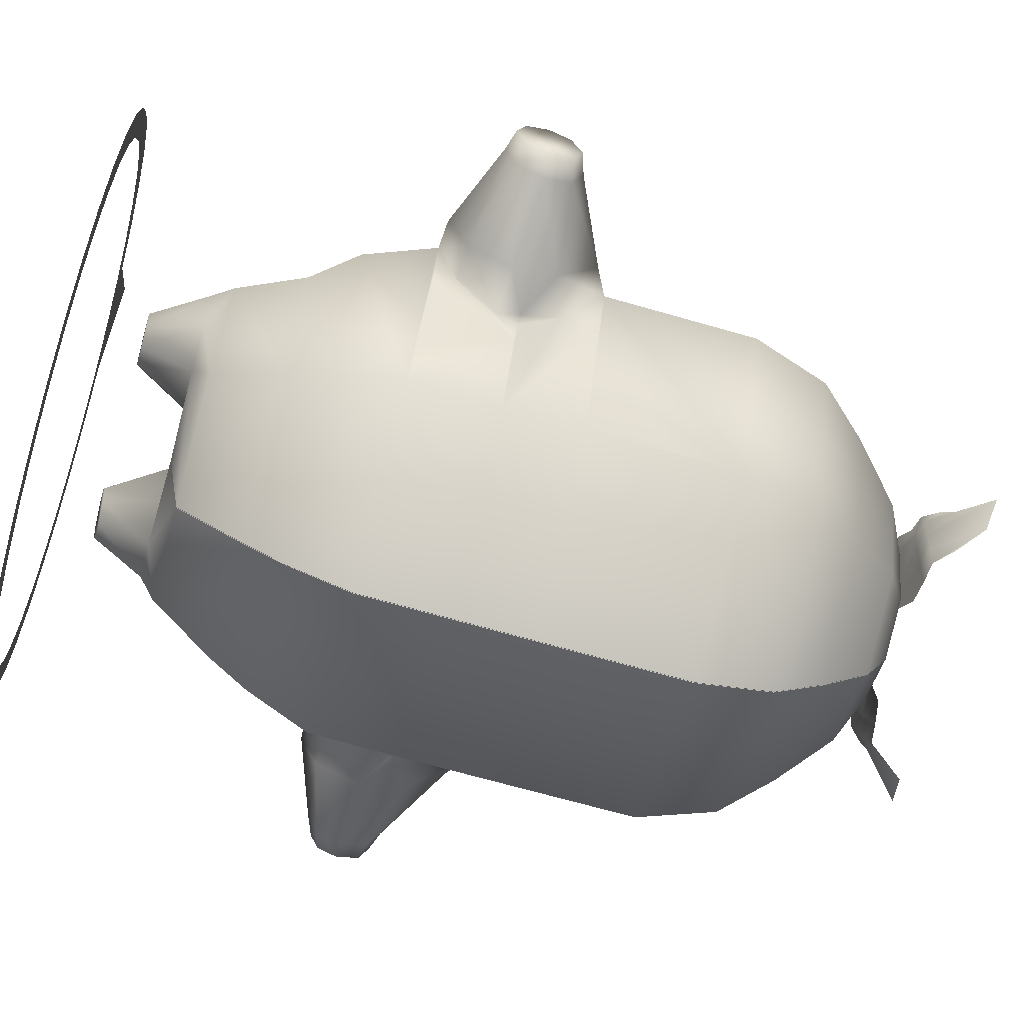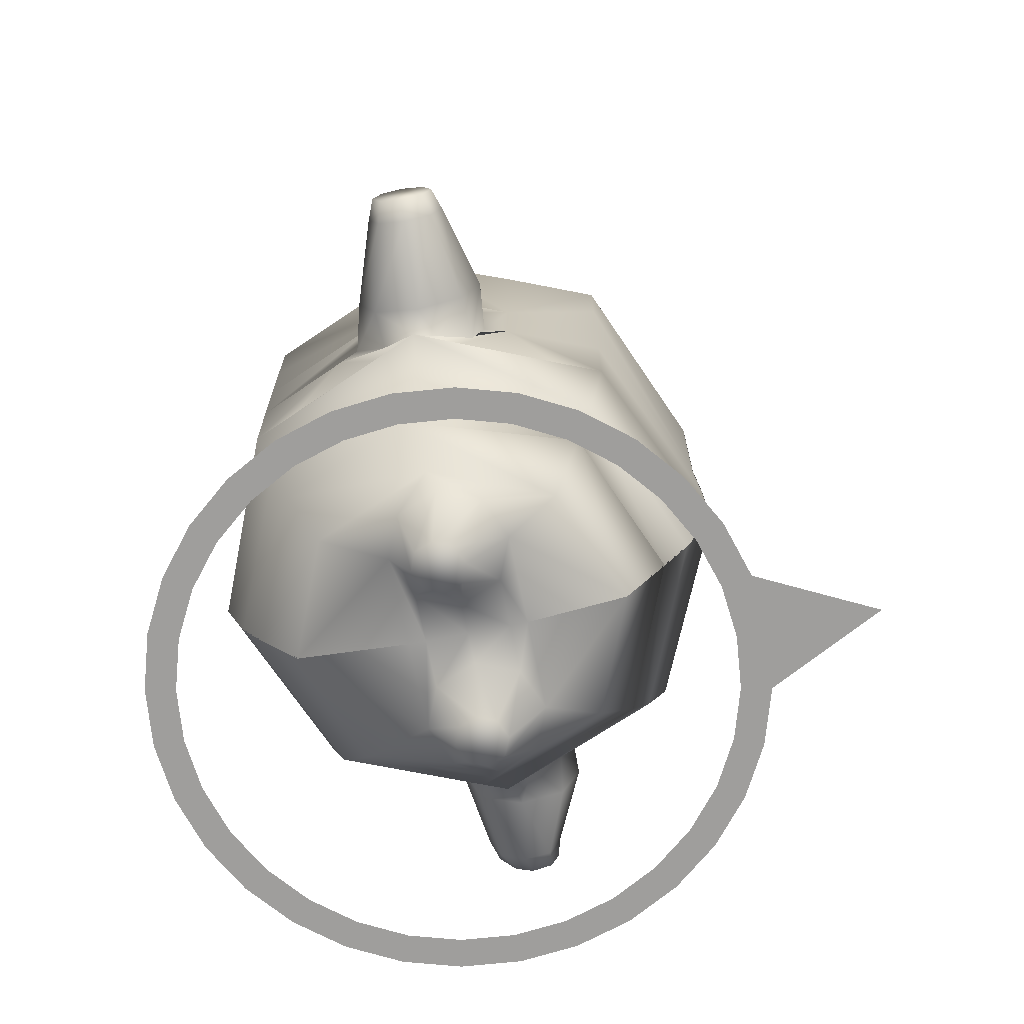
<metadata>
{"format":"obj","ext":"obj","renderer":"f3d","projection":"perspective","resolution":1024,"background":"white","views":[{"elev":-69.2,"azim":74.2,"up":"+Z"},{"elev":-71.0,"azim":-78.5,"up":"+Y"}]}
</metadata>
<code>
g default
v 1.281 1.533 -0.3262
v 1.69 1.561 -0.2734
v 1.305 1.318 -0.244
v 1.707 1.429 -0.2155
v 1.333 1.222 -0.03275
v 1.727 1.373 -0.09008
v 1.355 1.309 0.1778
v 1.742 1.424 0.0368
v 1.358 1.522 0.2685
v 1.743 1.55 0.09067
v 1.334 1.736 0.1878
v 1.729 1.68 0.03694
v 1.304 1.925 -0.0153
v 1.706 1.737 -0.08985
v 1.28 1.744 -0.2336
v 1.69 1.687 -0.2172
v 1.795 1.562 -0.2427
v 1.807 1.441 -0.1603
v 1.818 1.403 -0.07153
v 1.826 1.444 0.02848
v 1.827 1.546 0.06973
v 1.819 1.649 0.02878
v 1.807 1.704 -0.09816
v 1.794 1.668 -0.2087
v 0.4337 0.05382 -0.1653
v 0.4337 0.3001 -0.2988
v 0.5216 0.0513 -0.1309
v 0.6311 0.2992 -0.217
v 0.5581 0.04471 -0.04158
v 0.7128 0.298 -0.01975
v 0.5216 0.0391 0.04785
v 0.6311 0.2958 0.1775
v 0.4337 0.03711 0.08499
v 0.4335 0.2946 0.2591
v 0.3457 0.03947 0.04857
v 0.2355 0.2981 0.1773
v 0.3092 0.04516 -0.03959
v 0.1535 0.3009 -0.02002
v 0.3457 0.05111 -0.1279
v 0.2355 0.3028 -0.2172
v -0.001345 1.609 -1.254
v 0.8429 1.613 -0.9002
v 1.199 1.623 -0.05177
v 0.8549 1.61 0.7986
v -0.000522 1.608 1.171
v -0.002331 1.973 -1.254
v 0.8446 1.979 -0.902
v 1.195 1.984 -0.05238
v 0.8472 1.978 0.7969
v -0.002226 1.973 1.148
v -0.003564 2.698 -1.254
v 0.8444 2.704 -0.9026
v 1.192 2.699 -0.05252
v 0.8446 2.703 0.7962
v -0.003502 2.698 1.148
v -0.00399 3.06 -1.134
v 0.7594 3.064 -0.8176
v 1.076 3.064 -0.05318
v 0.7594 3.064 0.7113
v -0.003998 3.06 1.028
v -0.00446 3.302 -0.918
v 0.6065 3.304 -0.6647
v 0.8598 3.304 -0.05318
v 0.6065 3.304 0.5584
v -0.004406 3.302 0.8117
v -0.004977 3.544 -0.6586
v 0.423 3.544 -0.4813
v 0.6004 3.544 -0.05318
v 0.423 3.544 0.3749
v -0.004847 3.543 0.5522
v -0.00504 3.664 -0.4164
v 0.2518 3.664 -0.31
v 0.3582 3.664 -0.05318
v 0.2518 3.664 0.2037
v -0.00504 3.664 0.3101
v -1.2e-05 1.204 -1.254
v 0.8489 1.198 -0.9014
v 1.21 1.212 -0.05657
v 0.8573 1.196 0.7979
v 0.000133 1.198 1.18
v 0.001485 0.9013 -1.144
v 0.7676 0.8911 -0.8176
v 1.087 0.8925 -0.05515
v 0.7717 0.8887 0.7155
v 0.000995 0.8952 1.042
v 0.001391 0.6983 -1.026
v 0.6915 0.6898 -0.7412
v 0.947 0.6902 -0.1444
v 0.6939 0.6877 0.6374
v 0.001486 0.6968 0.9206
v 0.6943 0.6874 0.6379
v 0.001487 0.6971 0.9201
v 0.001985 0.396 -0.8316
v 0.5544 0.3883 -0.6035
v 0.7825 0.3874 -0.05311
v 0.5543 0.3846 0.4973
v 0.002064 0.3934 0.7252
v 1.023 1.982 0.3736
v 1.026 2.642 0.3719
v 0.8452 2.341 0.7962
v 1.02 2.344 0.3715
v 1.136 1.418 0.1628
v 1.02 2.704 -0.4779
v 0.8451 2.341 -0.9026
v 1.124 1.198 0.1593
v 0.9499 1.196 0.5857
v 1.035 1.614 0.376
v 1.013 1.619 -0.4724
v 1.216 1.422 -0.05698
v 1.108 1.624 0.1592
v 1.04 1.198 0.3731
v 1.107 1.984 -0.2646
v 1.097 1.623 -0.3597
v 1.103 1.803 -0.2623
v 1.11 1.983 0.1615
v 1.114 1.802 0.1628
v 1.02 1.202 -0.474
v 1.11 1.217 -0.2628
v 0.9319 1.201 -0.6864
v 1.108 1.524 0.1592
v 1.081 1.565 0.2696
v 1.109 1.36 0.2149
v 1.171 1.261 0.05191
v 1.076 1.52 -0.3623
v 1.132 1.319 -0.2098
v 0.8568 1.196 0.7975
v 0.000146 1.201 1.162
v 1.055 1.621 -0.3655
v 0.1542 3.653 -0.2441
v 0.2701 3.687 0.1718
v 0.5469 3.839 -0.2804
v 0.611 3.779 -0.00299
v 0.3611 3.74 -0.2974
v -0.01573 3.668 0.04264
v 0.4561 3.707 0.09857
v 0.7936 3.963 -0.171
v 0.4238 3.721 -0.08269
v 0.2581 3.727 -0.2896
v 0.1311 3.677 0.1264
v 0.548 3.717 0.0522
v 0.6563 3.952 -0.2176
v 0.4646 3.747 -0.3055
v 0.01979 3.69 -0.1152
v 0.387 3.661 0.1358
v 0.6388 3.837 -0.02944
v 0.5214 3.732 -0.1102
v 0.288 3.705 -0.04438
v 0.3954 3.728 -0.1803
v 0.4522 3.713 0.01496
v 0.3255 3.662 0.06835
v 0.2786 3.716 -0.1476
v 0.493 3.74 -0.2079
v 0.5498 3.724 -0.01256
v -1.322 1.522 -0.3077
v -1.72 1.531 -0.1721
v -1.32 1.307 -0.2184
v -1.72 1.405 -0.1173
v -1.315 1.219 -0.006125
v -1.716 1.354 0.01078
v -1.309 1.311 0.2058
v -1.711 1.409 0.1371
v -1.305 1.529 0.2917
v -1.707 1.537 0.1876
v -1.304 1.741 0.2011
v -1.707 1.663 0.1328
v -1.309 1.926 -0.01351
v -1.71 1.714 0.00471
v -1.317 1.736 -0.2225
v -1.716 1.659 -0.1216
v -1.819 1.533 -0.1326
v -1.819 1.432 -0.0887
v -1.816 1.392 0.01376
v -1.811 1.436 0.1148
v -1.808 1.538 0.1552
v -1.808 1.639 0.1114
v -1.811 1.68 0.008904
v -1.815 1.636 -0.09213
v -0.4295 0.05578 -0.1823
v -0.4216 0.301 -0.2989
v -0.5185 0.0538 -0.15
v -0.6191 0.3 -0.2172
v -0.5552 0.04284 -0.06024
v -0.7011 0.2981 -0.02029
v -0.519 0.03146 0.03014
v -0.6196 0.2939 0.1767
v -0.4311 0.02542 0.06807
v -0.4226 0.2907 0.2583
v -0.3428 0.02744 0.03238
v -0.2257 0.2937 0.1768
v -0.3057 0.03679 -0.0553
v -0.1437 0.2985 -0.02023
v -0.3415 0.04847 -0.1437
v -0.225 0.3026 -0.2172
v 0.002675 1.609 -1.254
v -0.8478 1.611 -0.9027
v -1.203 1.625 -0.05144
v -0.8459 1.613 0.7955
v 0.003055 1.609 1.17
v 0.001685 1.973 -1.254
v -0.8491 1.978 -0.9026
v -1.202 1.984 -0.05375
v -0.8482 1.979 0.7957
v 0.001968 1.973 1.148
v 0.000331 2.698 -1.254
v -0.8504 2.703 -0.9026
v -1.193 2.695 -0.05266
v -0.8503 2.703 0.7962
v 0.000382 2.698 1.148
v -7.5e-05 3.06 -1.134
v -0.7656 3.064 -0.8176
v -1.082 3.064 -0.05318
v -0.7656 3.064 0.7113
v -6.9e-05 3.06 1.028
v -0.000431 3.301 -0.918
v -0.6128 3.304 -0.6647
v -0.8661 3.304 -0.05318
v -0.6128 3.304 0.5584
v -0.000451 3.301 0.8117
v -0.000898 3.543 -0.6586
v -0.4293 3.544 -0.4813
v -0.6066 3.544 -0.05318
v -0.4293 3.544 0.3749
v -0.000864 3.543 0.5522
v -0.001122 3.664 -0.4164
v -0.2581 3.664 -0.31
v -0.3644 3.664 -0.05318
v -0.258 3.664 0.2037
v -0.001051 3.663 0.3101
v 0.003974 1.203 -1.254
v -0.8437 1.196 -0.9026
v -1.201 1.21 -0.05064
v -0.8442 1.198 0.7967
v 0.004059 1.199 1.18
v 0.004219 0.9008 -1.144
v -0.7573 0.8908 -0.8176
v -1.075 0.893 -0.0544
v -0.7616 0.8883 0.7155
v 0.004776 0.8954 1.042
v 0.005315 0.698 -1.026
v -0.6806 0.6896 -0.7412
v -0.9351 0.69 -0.1444
v -0.6831 0.687 0.6375
v 0.005325 0.6958 0.9208
v -0.6835 0.6866 0.638
v 0.005326 0.696 0.9203
v 0.005895 0.3957 -0.8316
v -0.5424 0.3886 -0.6034
v -0.7704 0.3875 -0.05308
v -0.543 0.3811 0.4972
v 0.005649 0.3908 0.7252
v 0.004076 0.3021 0.2594
v 0.0041 0.3014 0.1775
v 0.004249 0.303 -0.01986
v 0.004174 0.3063 -0.217
v 0.003977 0.3068 -0.2985
v -1.025 1.984 0.3706
v -1.027 2.704 0.3715
v -0.8496 2.341 0.7961
v -1.026 2.344 0.3715
v -1.111 1.427 0.161
v -1.026 2.704 -0.4779
v -0.8498 2.341 -0.9026
v -1.109 1.205 0.1603
v -1.022 1.619 0.3705
v -1.027 1.619 -0.4783
v -1.206 1.425 -0.04806
v -1.114 1.624 0.1592
v -1.019 1.2 0.3718
v -1.115 1.984 -0.2659
v -1.117 1.619 -0.3658
v -1.115 1.803 -0.2661
v -1.113 1.984 0.1582
v -1.112 1.805 0.1581
v -1.024 1.2 -0.4775
v -1.113 1.204 -0.2644
v -0.9343 1.197 -0.6902
v -1.112 1.525 0.1592
v -1.066 1.569 0.2647
v -1.088 1.363 0.2128
v -1.156 1.262 0.055
v -1.094 1.516 -0.3687
v -1.137 1.312 -0.2111
v -0.8436 1.198 0.7963
v 0.004075 1.201 1.162
v -0.931 1.199 0.5838
v -1.072 1.618 -0.3722
v -0.1612 3.653 -0.2444
v -0.2783 3.69 0.171
v -0.546 3.862 -0.2824
v -0.6146 3.804 -0.005834
v -0.3653 3.752 -0.2988
v 0.01046 3.665 0.04271
v -0.4638 3.721 0.09645
v -0.7874 3.997 -0.1738
v -0.4298 3.737 -0.0848
v -0.2633 3.734 -0.2903
v -0.1385 3.675 0.1263
v -0.5549 3.738 0.04932
v -0.6504 3.98 -0.2196
v -0.4679 3.767 -0.3077
v -0.02457 3.687 -0.1149
v -0.3966 3.67 0.134
v -0.6395 3.863 -0.03207
v -0.5266 3.753 -0.1128
v -0.2951 3.715 -0.04578
v -0.4005 3.744 -0.1822
v -0.4592 3.73 0.01263
v -0.3349 3.671 0.06674
v -0.2847 3.725 -0.1487
v -0.4973 3.76 -0.2103
v -0.556 3.746 -0.0154
v 0.05378 -0.2115 -1.442
v -0.2149 -0.2115 -1.415
v -0.4732 -0.2115 -1.337
v -0.7112 -0.2115 -1.21
v -0.9199 -0.2115 -1.038
v -1.091 -0.2115 -0.8297
v -1.218 -0.2115 -0.5917
v -1.297 -0.2115 -0.3333
v -1.323 -0.2115 -0.06471
v -1.297 -0.2115 0.2039
v -1.218 -0.2115 0.4622
v -1.091 -0.2115 0.7003
v -0.9199 -0.2115 0.909
v -0.7112 -0.2115 1.08
v -0.4732 -0.2115 1.207
v -0.2149 -0.2115 1.286
v 0.05378 -0.2115 1.312
v 0.3224 -0.2115 1.286
v 0.5807 -0.2115 1.207
v 0.8188 -0.2115 1.08
v 1.027 -0.2115 0.909
v 1.199 -0.2115 0.7003
v 1.326 -0.2115 0.4622
v 1.404 -0.2115 0.2039
v 1.431 -0.2115 -0.06471
v 1.404 -0.2115 -0.3333
v 1.326 -0.2115 -0.5917
v 1.199 -0.2115 -0.8297
v 1.027 -0.2115 -1.038
v 0.8188 -0.2115 -1.21
v 0.5807 -0.2115 -1.337
v 0.3224 -0.2115 -1.415
v 0.05378 -0.2115 -1.304
v -0.188 -0.2115 -1.28
v -0.4205 -0.2115 -1.21
v -0.6347 -0.2115 -1.095
v -0.8225 -0.2115 -0.941
v -0.9767 -0.2115 -0.7532
v -1.091 -0.2115 -0.539
v -1.162 -0.2115 -0.3065
v -1.186 -0.2115 -0.06471
v -1.162 -0.2115 0.1771
v -1.091 -0.2115 0.4096
v -0.9767 -0.2115 0.6238
v -0.8225 -0.2115 0.8116
v -0.6347 -0.2115 0.9657
v -0.4205 -0.2115 1.08
v -0.188 -0.2115 1.151
v 0.05378 -0.2115 1.175
v 0.2956 -0.2115 1.151
v 0.528 -0.2115 1.08
v 0.7423 -0.2115 0.9657
v 0.9301 -0.2115 0.8116
v 1.084 -0.2115 0.6238
v 1.199 -0.2115 0.4096
v 1.269 -0.2115 0.1771
v 1.293 -0.2115 -0.06471
v 1.269 -0.2115 -0.3065
v 1.199 -0.2115 -0.539
v 1.084 -0.2115 -0.7532
v 0.9301 -0.2115 -0.941
v 0.7423 -0.2115 -1.095
v 0.528 -0.2115 -1.21
v 0.2956 -0.2115 -1.28
v -0.2149 -0.2115 -1.415
v 0.05378 -0.2115 -1.442
v -0.4732 -0.2115 -1.337
v -0.7112 -0.2115 -1.21
v -0.9199 -0.2115 -1.038
v -1.091 -0.2115 -0.8297
v -1.218 -0.2115 -0.5917
v -1.297 -0.2115 -0.3333
v -1.323 -0.2115 -0.06471
v -1.297 -0.2115 0.2039
v -1.218 -0.2115 0.4622
v -1.091 -0.2115 0.7003
v -0.9199 -0.2115 0.909
v -0.7112 -0.2115 1.08
v -0.4732 -0.2115 1.207
v -0.2149 -0.2115 1.286
v 0.05378 -0.2115 1.812
v 0.3224 -0.2115 1.286
v 0.5807 -0.2115 1.207
v 0.8188 -0.2115 1.08
v 1.027 -0.2115 0.909
v 1.199 -0.2115 0.7003
v 1.326 -0.2115 0.4622
v 1.404 -0.2115 0.2039
v 1.431 -0.2115 -0.06471
v 1.404 -0.2115 -0.3333
v 1.326 -0.2115 -0.5917
v 1.199 -0.2115 -0.8297
v 1.027 -0.2115 -1.038
v 0.8188 -0.2115 -1.21
v 0.5807 -0.2115 -1.337
v 0.3224 -0.2115 -1.415
v -0.188 -0.2115 -1.28
v 0.05378 -0.2115 -1.304
v -0.4205 -0.2115 -1.21
v -0.6347 -0.2115 -1.095
v -0.8225 -0.2115 -0.941
v -0.9767 -0.2115 -0.7532
v -1.091 -0.2115 -0.539
v -1.162 -0.2115 -0.3065
v -1.186 -0.2115 -0.06471
v -1.162 -0.2115 0.1771
v -1.091 -0.2115 0.4096
v -0.9767 -0.2115 0.6238
v -0.8225 -0.2115 0.8116
v -0.6347 -0.2115 0.9657
v -0.4205 -0.2115 1.08
v -0.188 -0.2115 1.151
v 0.05378 -0.2115 1.675
v 0.2956 -0.2115 1.151
v 0.528 -0.2115 1.08
v 0.7423 -0.2115 0.9657
v 0.9301 -0.2115 0.8116
v 1.084 -0.2115 0.6238
v 1.199 -0.2115 0.4096
v 1.269 -0.2115 0.1771
v 1.293 -0.2115 -0.06471
v 1.269 -0.2115 -0.3065
v 1.199 -0.2115 -0.539
v 1.084 -0.2115 -0.7532
v 0.9301 -0.2115 -0.941
v 0.7423 -0.2115 -1.095
v 0.528 -0.2115 -1.21
v 0.2956 -0.2115 -1.28
g plant:Mesh
f 1 2 4 3
f 3 4 6 5
f 5 6 8 7
f 7 8 10 9
f 9 10 12 11
f 11 12 14 13
f 13 14 16 15
f 15 16 2 1
f 2 16 24 17
f 8 6 19 20
f 14 12 22 23
f 4 2 17 18
f 10 8 20 21
f 16 14 23 24
f 6 4 18 19
f 12 10 21 22
f 17 24 23 22 21 20 19 18
f 25 26 28 27
f 27 28 30 29
f 29 30 32 31
f 31 32 34 33
f 33 34 36 35
f 35 36 38 37
f 37 38 40 39
f 39 40 26 25
f 44 45 80 79
f 41 42 77 76
f 9 11 116
f 13 15 48
f 42 41 46 47
f 45 44 49 50
f 50 49 100 54 55
f 47 46 51 52 104
f 52 51 56 57
f 55 54 59 60
f 53 103 52 57 58
f 54 99 53 58 59
f 59 58 63 64
f 57 56 61 62
f 60 59 64 65
f 58 57 62 63
f 63 62 67 68
f 64 63 68 69
f 62 61 66 67
f 65 64 69 70
f 70 69 74 75
f 68 67 72 73
f 69 68 73 74
f 67 66 71 72
f 78 105 111 106 79 84 83
f 77 119 117 118 78 83 82
f 79 80 85 84
f 76 77 82 81
f 82 83 88 87
f 84 85 90 89
f 81 82 87 86
f 83 84 89 88
f 88 89 91
f 89 90 92 91
f 91 92 97 96
f 86 87 94 93
f 88 91 96 95
f 87 88 95 94
f 40 38 253 254
f 38 36 252 253
f 36 34 251 252
f 32 30 95
f 30 28 95
f 95 96 32
f 32 96 34
f 26 40 254 255
f 26 94 28
f 95 28 94
f 94 26 93
f 26 255 93
f 96 97 34
f 34 97 251
f 27 29 31 33 35 37 39 25
f 98 99 54 100 49
f 114 113 128
f 44 107 98 49
f 13 48 11
f 114 48 15
f 48 116 11
f 116 121 9
f 9 121 122
f 7 9 122
f 5 7 123
f 78 3 5
f 78 5 123
f 15 1 113
f 114 15 113
f 48 112 47 104 52 103 53
f 53 99 98 48
f 98 107 121 116 115
f 48 115 116
f 48 114 112
f 1 124 113
f 1 3 124
f 125 124 3
f 3 78 125
f 80 79 126 127
f 79 106 126
f 113 124 128
f 42 47 112 114 128 108
f 108 128 124 125 78 118 117 119 77 42
f 122 123 7
f 107 44 79 106 111 105 78 123 122 121
f 71 75 74 73 72
f 154 156 157 155
f 156 158 159 157
f 158 160 161 159
f 160 162 163 161
f 162 164 165 163
f 164 166 167 165
f 166 168 169 167
f 168 154 155 169
f 155 170 177 169
f 161 173 172 159
f 167 176 175 165
f 157 171 170 155
f 163 174 173 161
f 169 177 176 167
f 159 172 171 157
f 165 175 174 163
f 170 171 172 173 174 175 176 177
f 178 180 181 179
f 180 182 183 181
f 182 184 185 183
f 184 186 187 185
f 186 188 189 187
f 188 190 191 189
f 190 192 193 191
f 192 178 179 193
f 197 232 233 198
f 194 229 230 195
f 162 273 164
f 166 201 168
f 195 200 199 194
f 198 203 202 197
f 203 208 207 258 202
f 200 262 205 204 199
f 205 210 209 204
f 208 213 212 207
f 206 211 210 205 261
f 207 212 211 206 257
f 212 217 216 211
f 210 215 214 209
f 213 218 217 212
f 211 216 215 210
f 216 221 220 215
f 217 222 221 216
f 215 220 219 214
f 218 223 222 217
f 223 228 227 222
f 221 226 225 220
f 222 227 226 221
f 220 225 224 219
f 231 236 237 232 285 268 263
f 230 235 236 231 275 274 276
f 232 237 238 233
f 229 234 235 230
f 235 240 241 236
f 237 242 243 238
f 234 239 240 235
f 236 241 242 237
f 241 244 242
f 242 244 245 243
f 244 249 250 245
f 239 246 247 240
f 241 248 249 244
f 240 247 248 241
f 193 254 253 191
f 191 253 252 189
f 189 252 251 187
f 185 248 183
f 183 248 181
f 248 185 249
f 185 187 249
f 179 255 254 193
f 179 181 247
f 248 247 181
f 247 246 179
f 179 246 255
f 249 187 250
f 187 251 250
f 180 178 192 190 188 186 184 182
f 256 202 258 207 257
f 271 286 270
f 197 202 256 264
f 166 164 201
f 271 168 201
f 201 164 273
f 273 162 278
f 162 279 278
f 160 279 162
f 158 280 160
f 231 158 156
f 231 280 158
f 168 270 154
f 271 270 168
f 201 206 261 205 262 200 269
f 206 201 256 257
f 256 272 273 278 264
f 201 273 272
f 201 269 271
f 154 270 281
f 154 281 156
f 282 156 281
f 156 282 231
f 233 284 283 232
f 232 283 285
f 270 286 281
f 195 265 286 271 269 200
f 265 195 230 276 274 275 231 282 281 286
f 279 160 280
f 264 278 279 280 231 263 268 285 232 197
f 224 225 226 227 228
f 153 145 132 140
f 152 141 136 146
f 151 148 137 147
f 150 149 135 144
f 147 137 149 150
f 134 147 150 139
f 139 150 144 130
f 138 133 148 151
f 129 138 151 143
f 143 151 147 134
f 142 131 141 152
f 133 142 152 148
f 148 152 146 137
f 146 136 145 153
f 137 146 153 149
f 149 153 140 135
f 311 298 290 303
f 310 304 294 299
f 309 305 295 306
f 308 302 293 307
f 305 308 307 295
f 292 297 308 305
f 297 288 302 308
f 296 309 306 291
f 287 301 309 296
f 301 292 305 309
f 300 310 299 289
f 291 306 310 300
f 306 295 304 310
f 304 311 303 294
f 295 307 311 304
f 307 293 298 311
f 319 351 352 320
f 333 365 366 334
f 320 352 353 321
f 334 366 367 335
f 321 353 354 322
f 335 367 368 336
f 322 354 355 323
f 336 368 369 337
f 323 355 356 324
f 337 369 370 338
f 324 356 357 325
f 338 370 371 339
f 325 357 358 326
f 312 344 345 313
f 339 371 372 340
f 326 358 359 327
f 313 345 346 314
f 340 372 373 341
f 327 359 360 328
f 314 346 347 315
f 341 373 374 342
f 328 360 361 329
f 315 347 348 316
f 342 374 375 343
f 329 361 362 330
f 316 348 349 317
f 343 375 344 312
f 330 362 363 331
f 317 349 350 318
f 331 363 364 332
f 318 350 351 319
f 332 364 365 333
f 383 384 416 415
f 397 398 430 429
f 384 385 417 416
f 398 399 431 430
f 385 386 418 417
f 399 400 432 431
f 386 387 419 418
f 400 401 433 432
f 387 388 420 419
f 401 402 434 433
f 388 389 421 420
f 402 403 435 434
f 389 390 422 421
f 377 376 408 409
f 403 404 436 435
f 390 391 423 422
f 376 378 410 408
f 404 405 437 436
f 391 392 424 423
f 378 379 411 410
f 405 406 438 437
f 392 393 425 424
f 379 380 412 411
f 406 407 439 438
f 393 394 426 425
f 380 381 413 412
f 407 377 409 439
f 394 395 427 426
f 381 382 414 413
f 395 396 428 427
f 382 383 415 414
f 396 397 429 428
f 360 359 423 424
f 333 334 398 397
f 361 360 424 425
f 334 335 399 398
f 362 361 425 426
f 335 336 400 399
f 363 362 426 427
f 336 337 401 400
f 364 363 427 428
f 337 338 402 401
f 365 364 428 429
f 338 339 403 402
f 312 313 376 377
f 366 365 429 430
f 339 340 404 403
f 313 314 378 376
f 367 366 430 431
f 340 341 405 404
f 314 315 379 378
f 368 367 431 432
f 341 342 406 405
f 315 316 380 379
f 369 368 432 433
f 342 343 407 406
f 316 317 381 380
f 370 369 433 434
f 343 312 377 407
f 317 318 382 381
f 371 370 434 435
f 345 344 409 408
f 318 319 383 382
f 372 371 435 436
f 346 345 408 410
f 319 320 384 383
f 373 372 436 437
f 347 346 410 411
f 320 321 385 384
f 374 373 437 438
f 348 347 411 412
f 321 322 386 385
f 375 374 438 439
f 349 348 412 413
f 322 323 387 386
f 344 375 439 409
f 350 349 413 414
f 323 324 388 387
f 351 350 414 415
f 324 325 389 388
f 352 351 415 416
f 325 326 390 389
f 353 352 416 417
f 326 327 391 390
f 354 353 417 418
f 327 328 392 391
f 355 354 418 419
f 328 329 393 392
f 356 355 419 420
f 329 330 394 393
f 357 356 420 421
f 330 331 395 394
f 358 357 421 422
f 331 332 396 395
f 359 358 422 423
f 332 333 397 396

</code>
